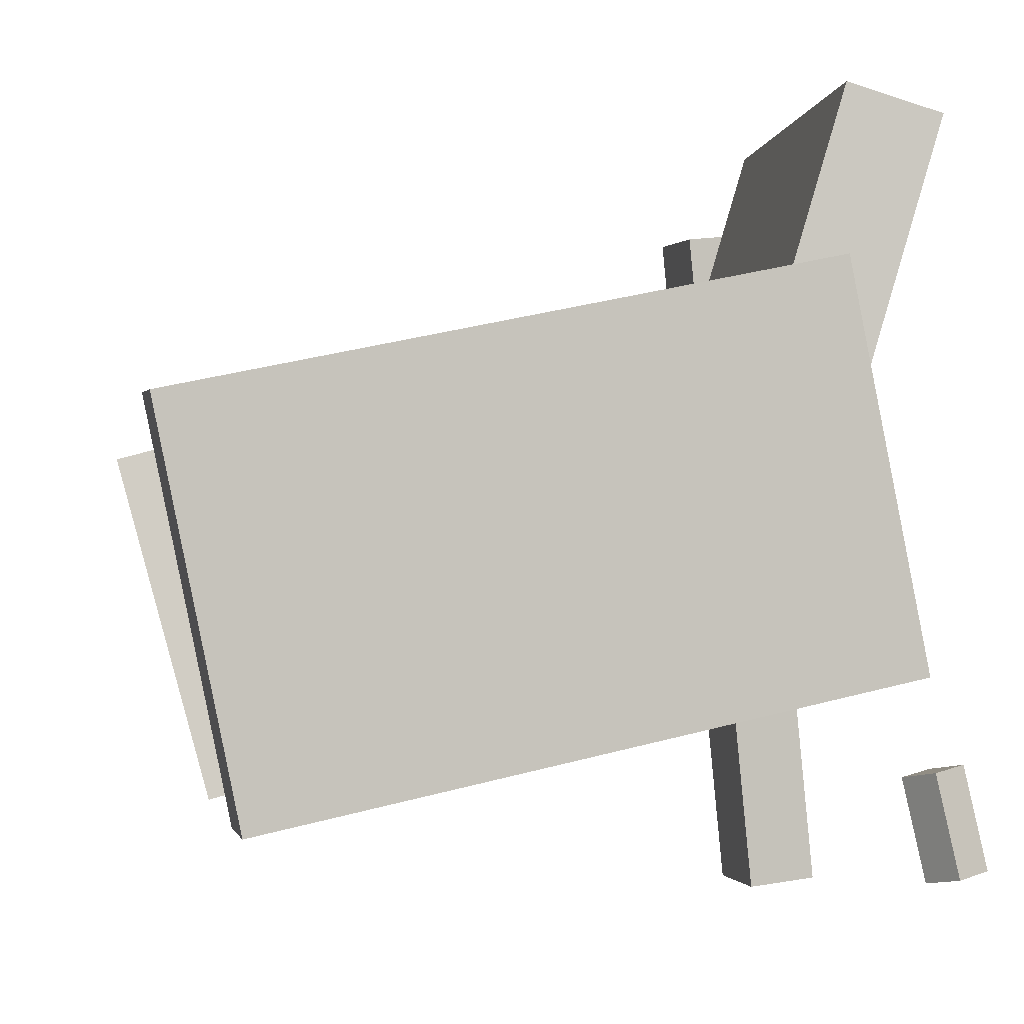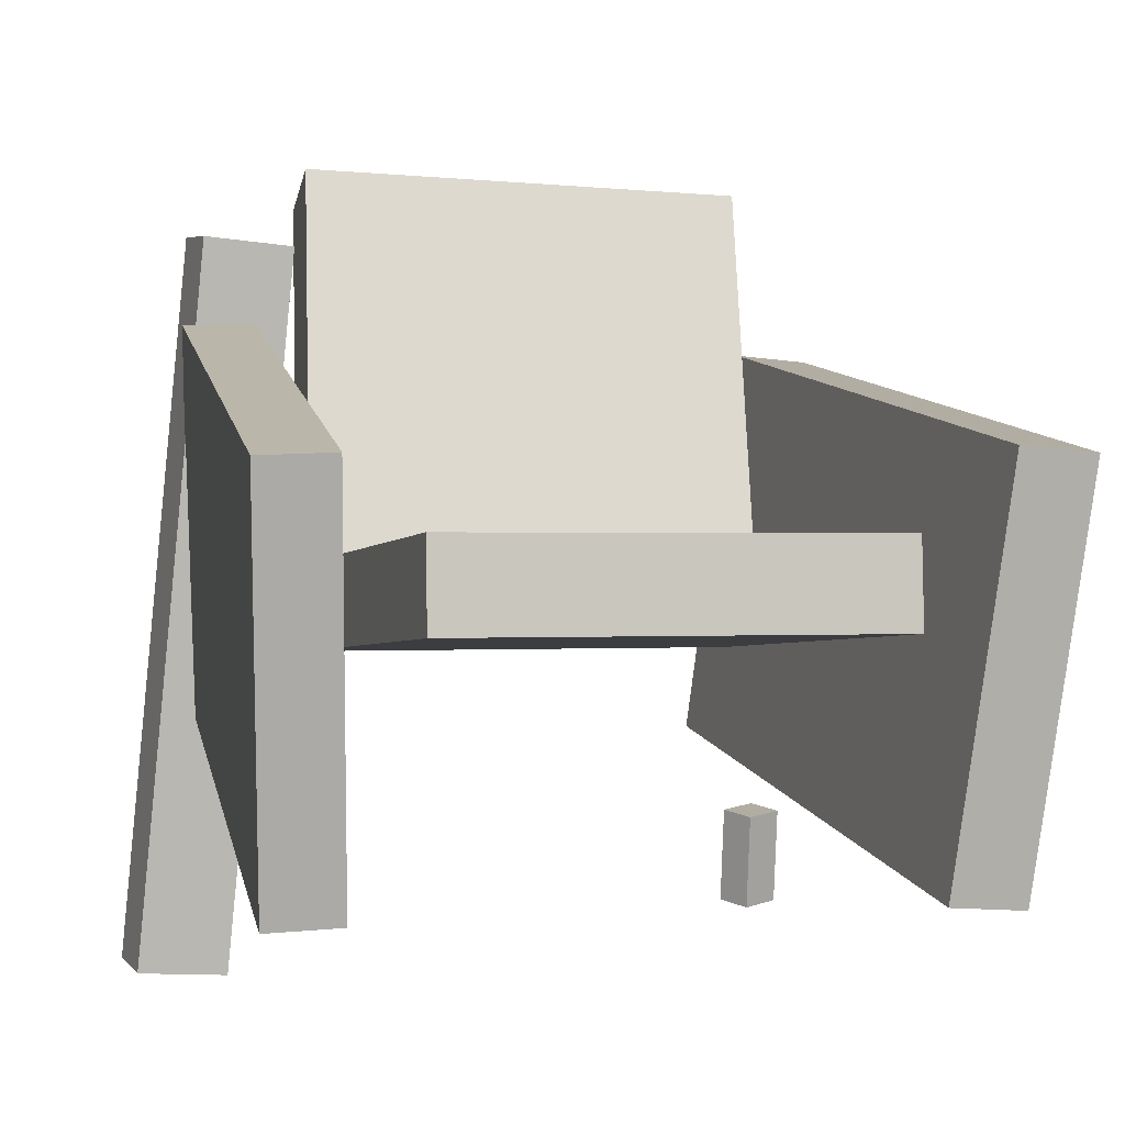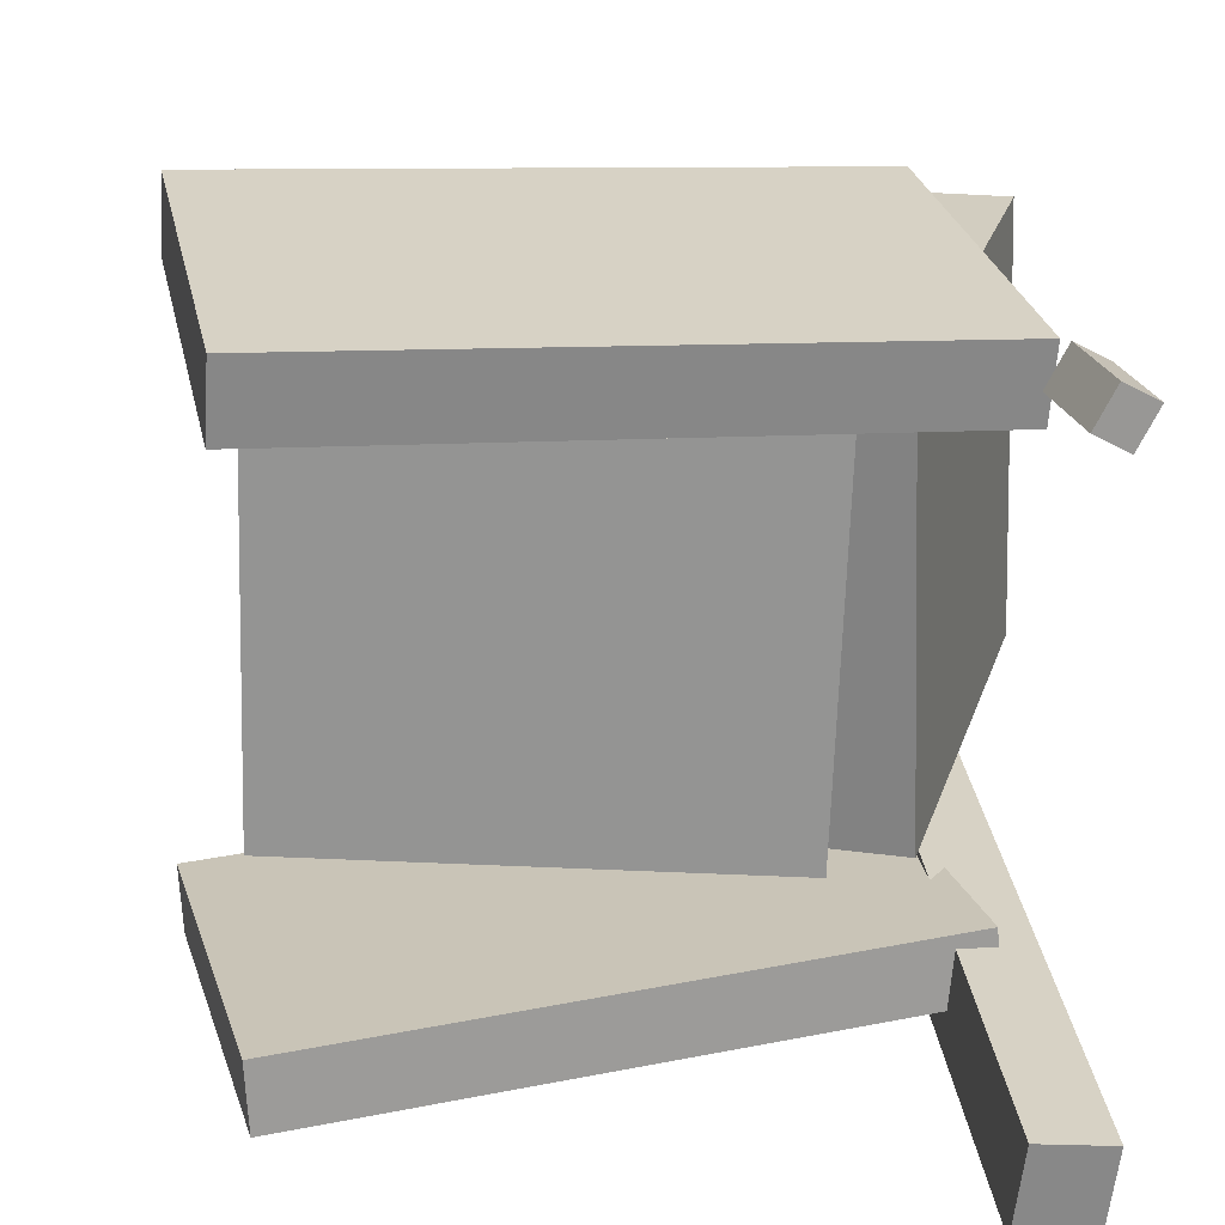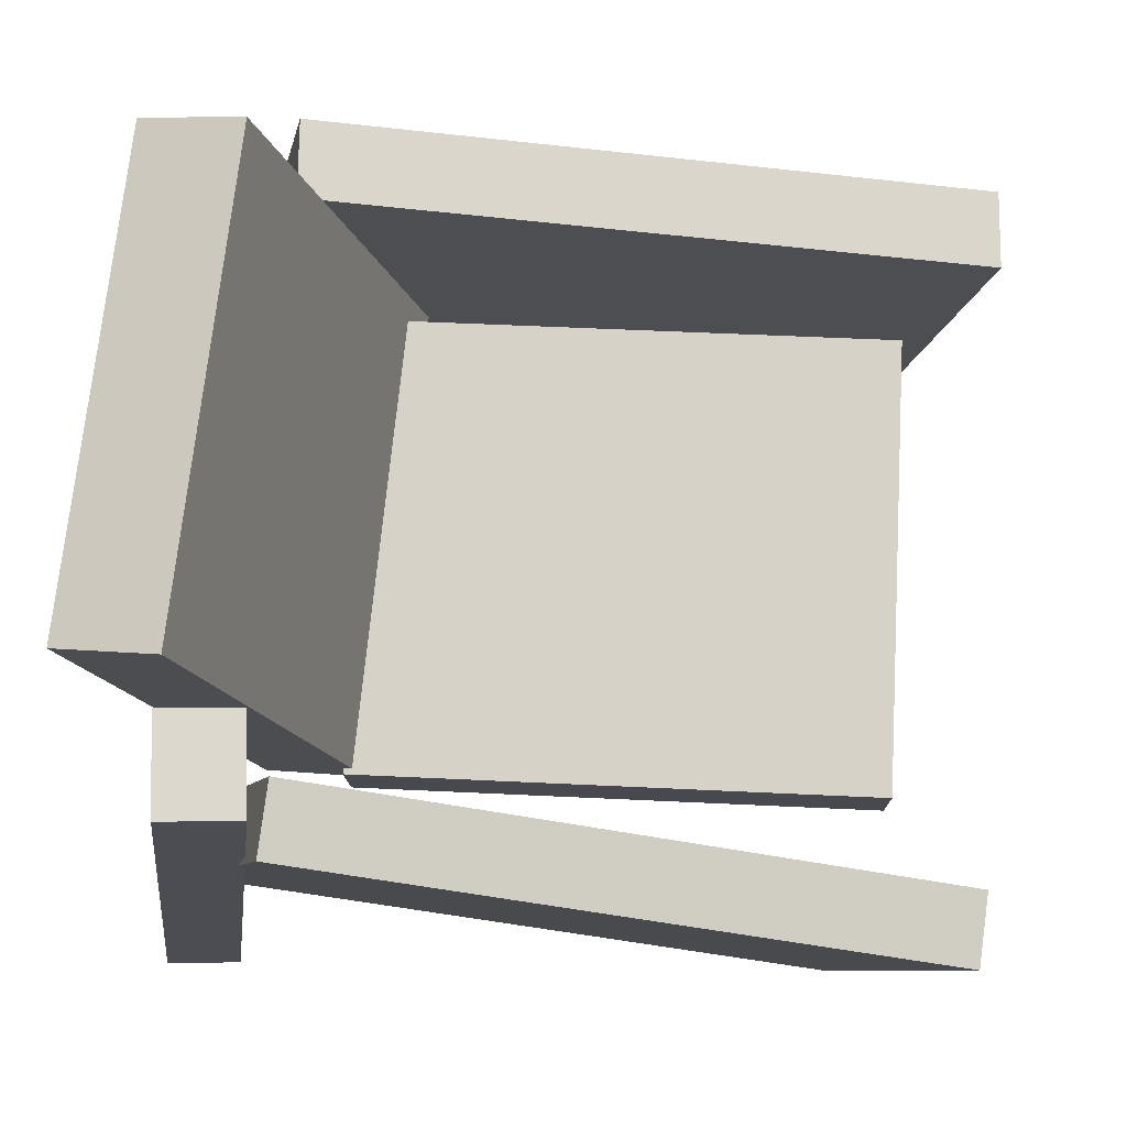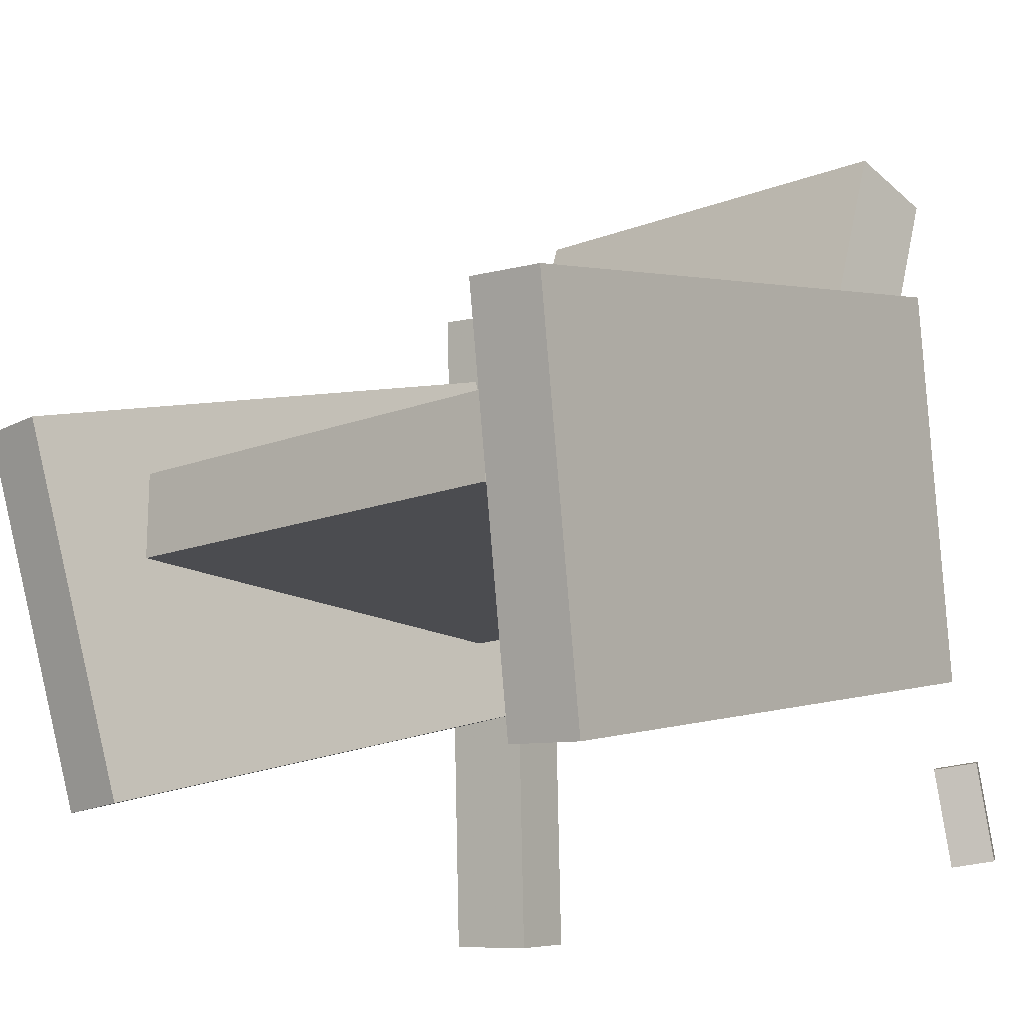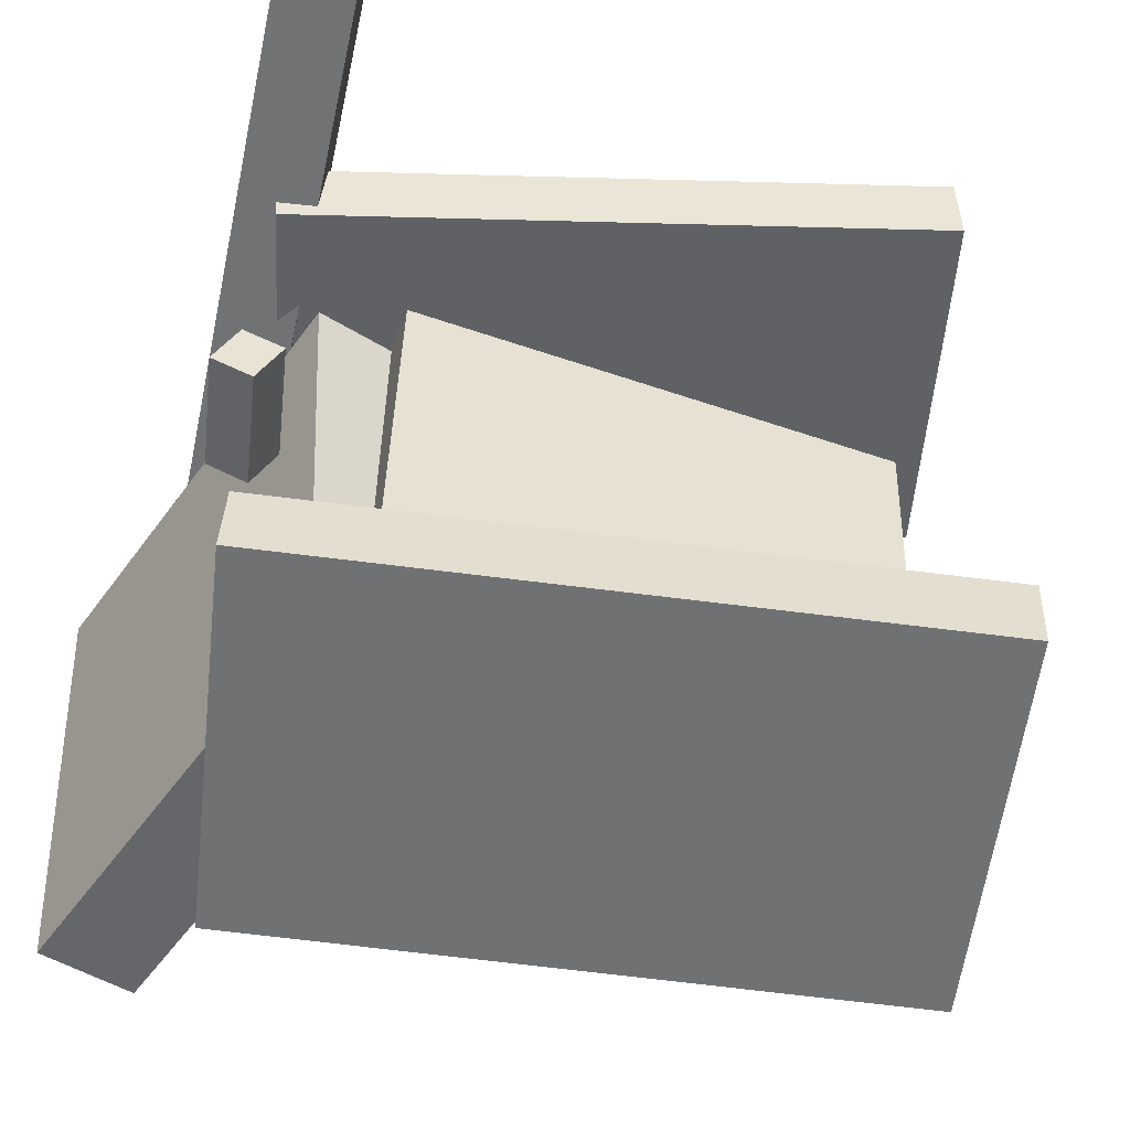
<metadata>
{"format":"obj","ext":"obj","renderer":"f3d","projection":"perspective","resolution":1024,"background":"white","views":[{"elev":-3.1,"azim":170.3,"up":"+Y"},{"elev":-1.9,"azim":74.8,"up":"+Y"},{"elev":-66.5,"azim":179.6,"up":"+Y"},{"elev":76.8,"azim":4.2,"up":"+Y"},{"elev":-14.0,"azim":131.3,"up":"+Y"},{"elev":-50.9,"azim":-18.7,"up":"+Z"}]}
</metadata>
<code>
v -0.227 -0.08816 0.1663
v -0.2301 -0.09068 0.2174
v -0.1528 0.1833 0.1842
v -0.1559 0.1808 0.2352
v 0.2227 -0.2124 0.1871
v 0.2197 -0.215 0.2382
v 0.2969 0.05902 0.205
v 0.2938 0.0565 0.2561
f 1.0 7.0 5.0
f 1.0 3.0 7.0
f 1.0 4.0 3.0
f 1.0 2.0 4.0
f 3.0 8.0 7.0
f 3.0 4.0 8.0
f 5.0 7.0 8.0
f 5.0 8.0 6.0
f 1.0 5.0 6.0
f 1.0 6.0 2.0
f 2.0 6.0 8.0
f 2.0 8.0 4.0
v -0.2722 -0.2407 -0.2283
v -0.2578 -0.2447 -0.201
v -0.2567 -0.1701 -0.2262
v -0.2424 -0.174 -0.1989
v -0.2482 -0.2456 -0.2416
v -0.2339 -0.2495 -0.2142
v -0.2328 -0.1749 -0.2395
v -0.2184 -0.1788 -0.2122
f 9.0 15.0 13.0
f 9.0 11.0 15.0
f 9.0 12.0 11.0
f 9.0 10.0 12.0
f 11.0 16.0 15.0
f 11.0 12.0 16.0
f 13.0 15.0 16.0
f 13.0 16.0 14.0
f 9.0 13.0 14.0
f 9.0 14.0 10.0
f 10.0 14.0 16.0
f 10.0 16.0 12.0
v -0.1804 -0.03358 0.148
v -0.1118 -0.0133 0.1506
v -0.2741 0.2851 0.1354
v -0.2055 0.3054 0.138
v -0.1656 -0.0421 -0.179
v -0.097 -0.02183 -0.1764
v -0.2593 0.2766 -0.1915
v -0.1907 0.2968 -0.1889
f 17.0 23.0 21.0
f 17.0 19.0 23.0
f 17.0 20.0 19.0
f 17.0 18.0 20.0
f 19.0 24.0 23.0
f 19.0 20.0 24.0
f 21.0 23.0 24.0
f 21.0 24.0 22.0
f 17.0 21.0 22.0
f 17.0 22.0 18.0
f 18.0 22.0 24.0
f 18.0 24.0 20.0
v -0.2364 -0.112 -0.2199
v -0.233 -0.1086 -0.1652
v -0.1759 0.1692 -0.2411
v -0.1725 0.1726 -0.1863
v 0.2236 -0.2127 -0.242
v 0.227 -0.2093 -0.1873
v 0.2842 0.06847 -0.2632
v 0.2876 0.07187 -0.2085
f 25.0 31.0 29.0
f 25.0 27.0 31.0
f 25.0 28.0 27.0
f 25.0 26.0 28.0
f 27.0 32.0 31.0
f 27.0 28.0 32.0
f 29.0 31.0 32.0
f 29.0 32.0 30.0
f 25.0 29.0 30.0
f 25.0 30.0 26.0
f 26.0 30.0 32.0
f 26.0 32.0 28.0
v -0.2223 -0.2884 0.191
v -0.2762 -0.2819 0.1964
v -0.1629 0.2411 0.1534
v -0.2169 0.2476 0.1588
v -0.2152 -0.2844 0.2577
v -0.2692 -0.278 0.263
v -0.1558 0.2451 0.22
v -0.2098 0.2515 0.2254
f 33.0 39.0 37.0
f 33.0 35.0 39.0
f 33.0 36.0 35.0
f 33.0 34.0 36.0
f 35.0 40.0 39.0
f 35.0 36.0 40.0
f 37.0 39.0 40.0
f 37.0 40.0 38.0
f 33.0 37.0 38.0
f 33.0 38.0 34.0
f 34.0 38.0 40.0
f 34.0 40.0 36.0
v -0.1329 0.01381 -0.1603
v -0.1317 -0.04801 -0.161
v -0.1246 0.01055 0.1537
v -0.1234 -0.05128 0.153
v 0.2292 0.0209 -0.1698
v 0.2304 -0.04093 -0.1705
v 0.2375 0.01764 0.1442
v 0.2387 -0.04419 0.1435
f 41.0 47.0 45.0
f 41.0 43.0 47.0
f 41.0 44.0 43.0
f 41.0 42.0 44.0
f 43.0 48.0 47.0
f 43.0 44.0 48.0
f 45.0 47.0 48.0
f 45.0 48.0 46.0
f 41.0 45.0 46.0
f 41.0 46.0 42.0
f 42.0 46.0 48.0
f 42.0 48.0 44.0

</code>
